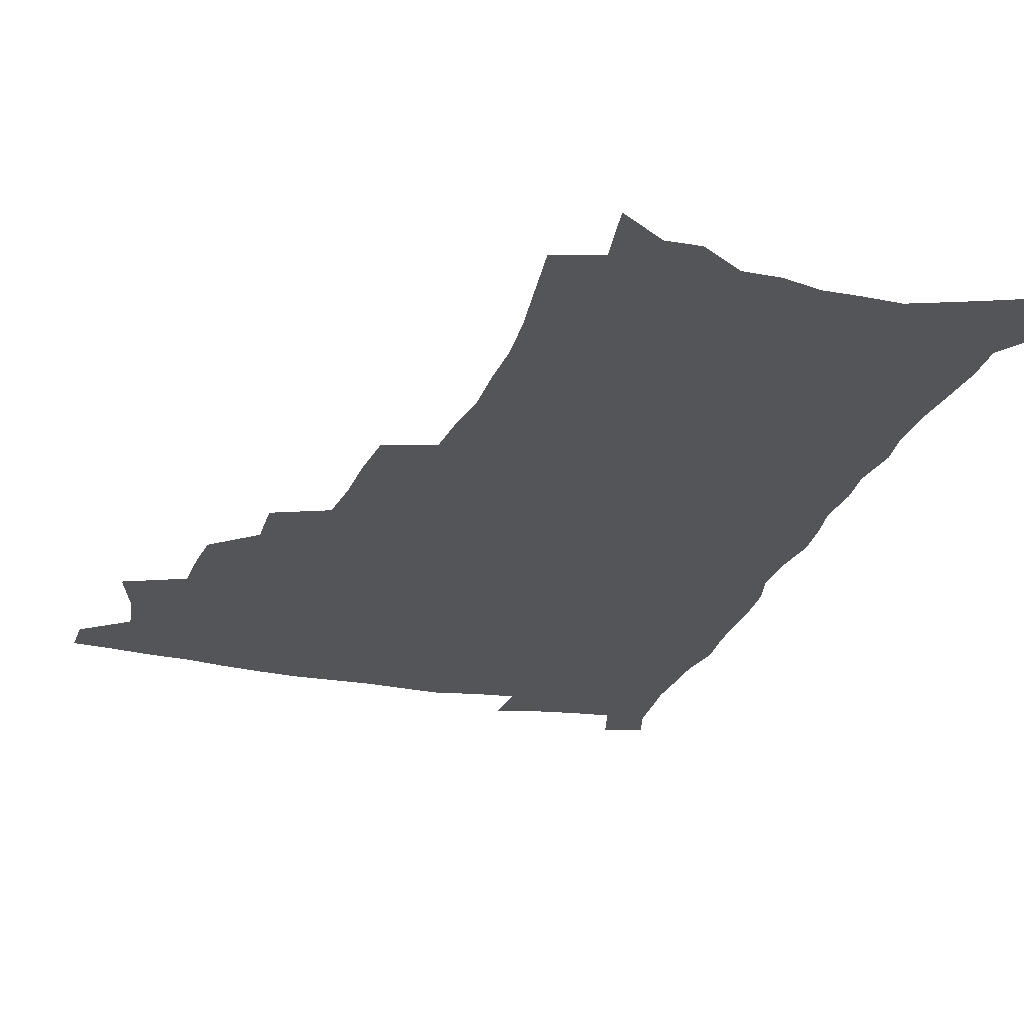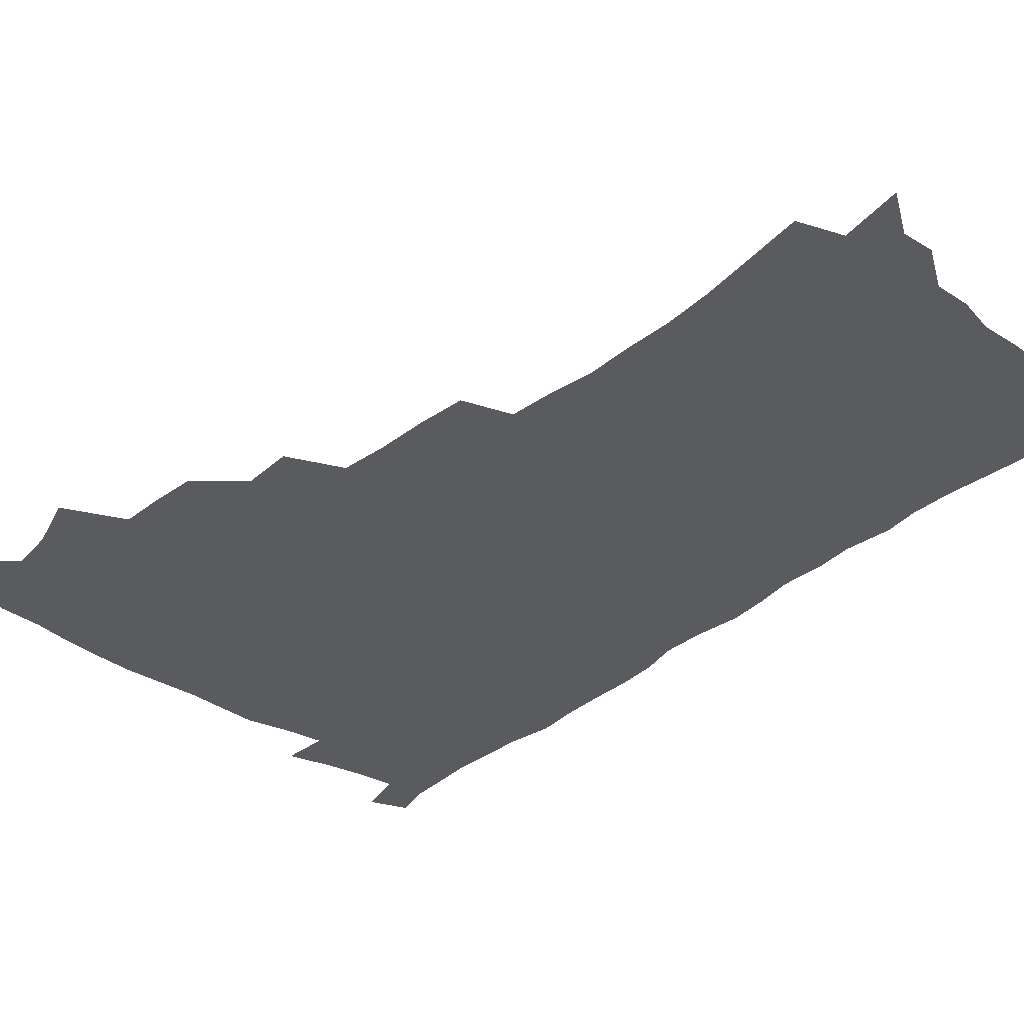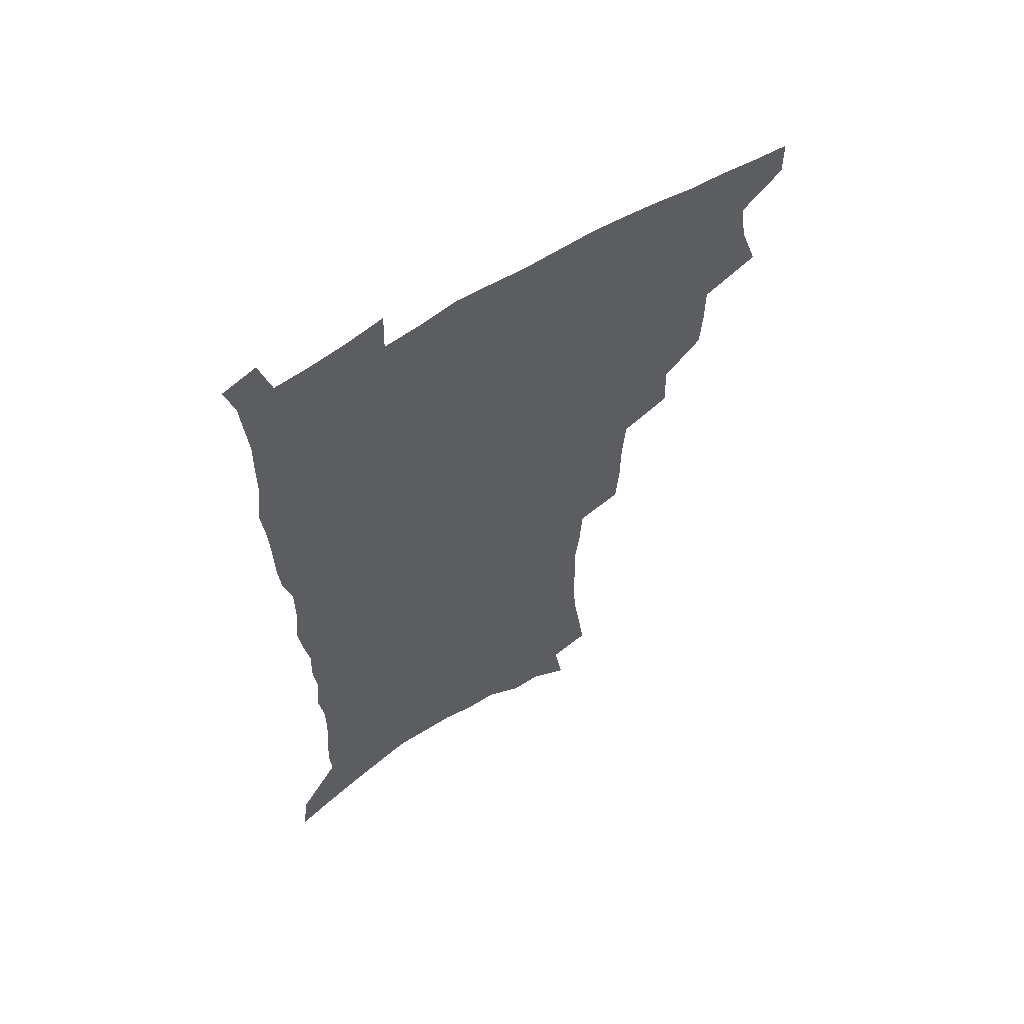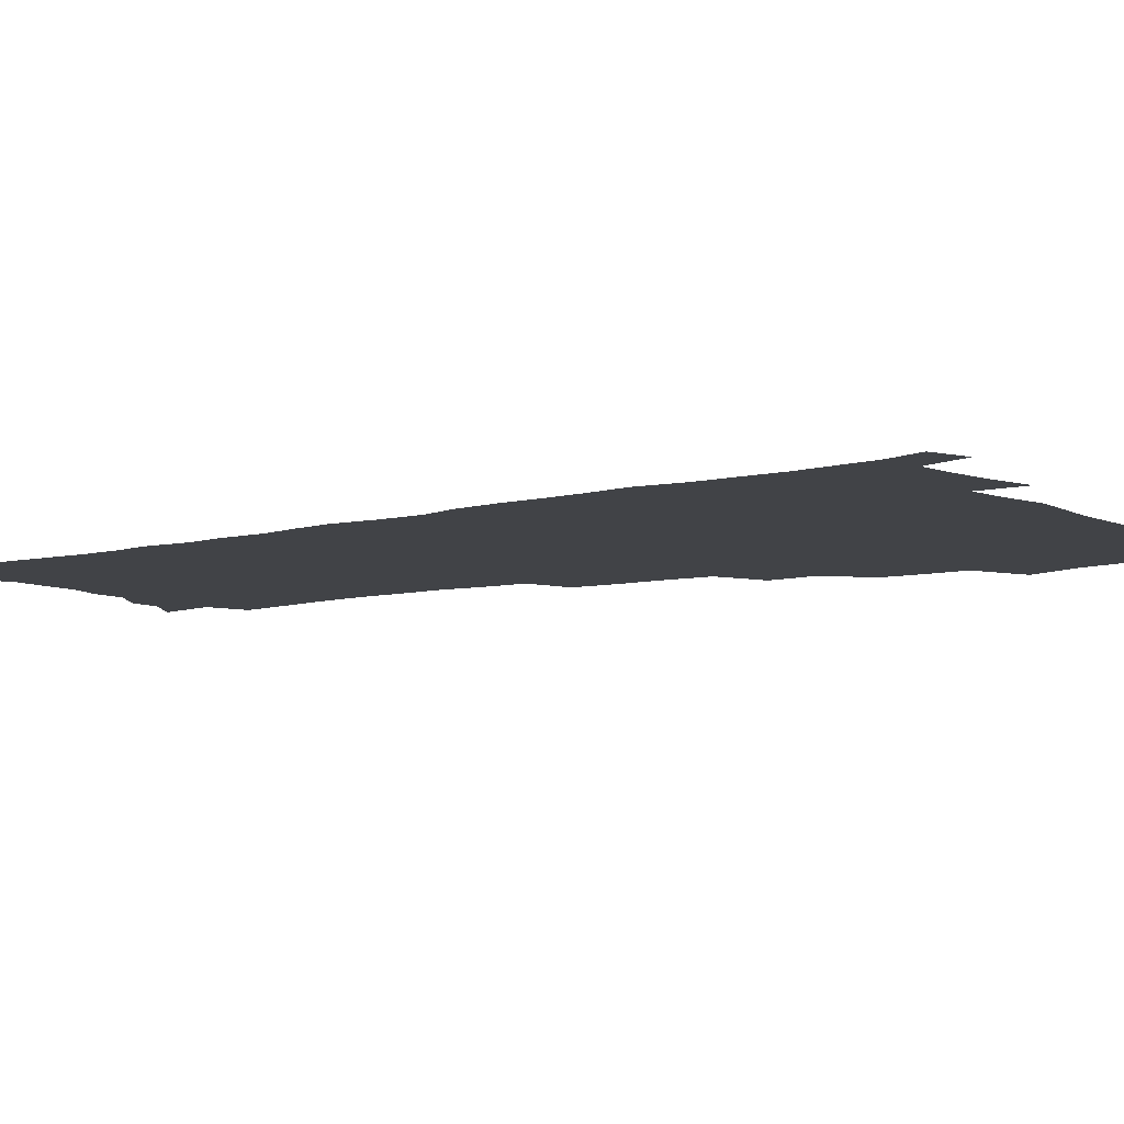
<metadata>
{"format":"obj","ext":"obj","renderer":"f3d","projection":"perspective","resolution":1024,"background":"white","views":[{"elev":-24.1,"azim":-17.2,"up":"+Z"},{"elev":-32.9,"azim":-41.8,"up":"+Z"},{"elev":61.0,"azim":147.3,"up":"+Y"},{"elev":-7.2,"azim":126.8,"up":"+Z"}]}
</metadata>
<code>
v 481.9 503.3 0
v 482.1 518.4 0
v 489.2 451.8 0
v 496.3 472.5 0
v 498.9 489.7 0
v 499 504.9 0
v 497.3 519.8 0
v 512.3 409.4 0
v 511.4 425.5 0
v 511.3 442.1 0
v 514.4 460.5 0
v 514.8 476 0
v 516.1 491.7 0
v 514.7 506.2 0
v 512.1 521.9 0
v 527.1 375.9 0
v 528.1 395.3 0
v 529.5 414 0
v 530.5 431.3 0
v 529.3 446.4 0
v 530.2 462.3 0
v 530.7 477.7 0
v 531.5 492.9 0
v 529.6 507.7 0
v 527.4 522.9 0
v 549.9 312.5 0
v 548.6 330.3 0
v 548.4 349.9 0
v 546.9 367.6 0
v 545.8 384.6 0
v 548.1 404.4 0
v 545.6 418.1 0
v 549 437.2 0
v 548.5 451.3 0
v 547.2 465.2 0
v 547.2 479.9 0
v 546.7 494.1 0
v 544.9 508.5 0
v 541.9 525.5 0
v 563.4 178.5 0
v 566.3 199.3 0
v 569.2 220.4 0
v 570.7 238.9 0
v 570.4 255.1 0
v 570.9 273.8 0
v 568.9 288.9 0
v 567.8 307.1 0
v 566 323.9 0
v 564.8 341 0
v 563.4 357.3 0
v 562.9 374.6 0
v 562.3 390.9 0
v 562.7 407.8 0
v 562 422.6 0
v 562.8 438.2 0
v 563.2 453.3 0
v 563.1 467.6 0
v 562.3 481.4 0
v 561 495.4 0
v 559.2 510.3 0
v 556.4 527.3 0
v 575.7 150 0
v 579.6 173.2 0
v 577.8 186.4 0
v 583.7 214 0
v 584.5 231.7 0
v 584.8 248.9 0
v 584.5 265.6 0
v 583.3 280.8 0
v 582.7 298.9 0
v 581.8 316.2 0
v 580.8 332.7 0
v 579 347.3 0
v 578.1 363.4 0
v 577.3 379.1 0
v 577 395 0
v 577.6 411.3 0
v 578 426.6 0
v 577.7 440.6 0
v 577.7 455.1 0
v 577.1 468.8 0
v 576.2 482.5 0
v 575.4 496.3 0
v 574.1 510.5 0
v 571 528.6 0
v 591.8 161 0
v 593.1 179.4 0
v 594.1 198.8 0
v 598.1 223.6 0
v 598 239.9 0
v 597.9 256.9 0
v 597.2 272.7 0
v 595.5 286.5 0
v 595.1 304.1 0
v 594.1 319.7 0
v 593.3 336.2 0
v 592.7 352.4 0
v 591.7 367.2 0
v 591.7 383.8 0
v 591.5 399.1 0
v 591.4 413.5 0
v 592.2 429.2 0
v 591.2 441.8 0
v 591.6 456.3 0
v 591.8 469.8 0
v 590.2 483.5 0
v 589.5 497.2 0
v 588.3 511.5 0
v 586.1 528.3 0
v 603.7 160.8 0
v 608.9 192.1 0
v 610.2 212.3 0
v 610.1 228.3 0
v 609 241 0
v 609.6 260.8 0
v 608.9 276.4 0
v 608.3 293.2 0
v 607.4 308.4 0
v 606.6 323.4 0
v 606 339.3 0
v 605.5 355.3 0
v 604.6 369 0
v 604.4 384.2 0
v 604.2 398.9 0
v 604.8 415.3 0
v 604.8 429.6 0
v 604.5 442.6 0
v 605 457 0
v 605.1 470.4 0
v 604.5 484 0
v 603.3 498.2 0
v 602.7 512.3 0
v 601.1 528 0
v 618.8 170.9 0
v 621.4 196.6 0
v 621.9 214.6 0
v 622 231.9 0
v 621.8 248 0
v 621.2 263 0
v 620.6 278.7 0
v 619.9 294.4 0
v 619.1 309.2 0
v 619.1 328.2 0
v 618.5 342.1 0
v 618 357.4 0
v 617.2 370.4 0
v 617.6 386.6 0
v 617.7 401.7 0
v 617.7 416.3 0
v 617.7 429.8 0
v 617.9 443.6 0
v 618.6 458 0
v 618.4 470.9 0
v 618.6 484.3 0
v 618.6 497.6 0
v 617.6 511.8 0
v 615.4 529.1 0
v 631.8 171 0
v 633.3 196.7 0
v 633.6 216.3 0
v 633.6 234.3 0
v 633.3 249.4 0
v 632.9 265.6 0
v 632.3 281.4 0
v 631.8 297.1 0
v 631.3 312.5 0
v 631.1 327 0
v 630.6 342.6 0
v 630.3 357.9 0
v 630.3 373.8 0
v 630.2 387.2 0
v 630.3 402.2 0
v 630.5 417.1 0
v 630.6 430.1 0
v 630.8 443.8 0
v 631.4 457.6 0
v 631.7 470.8 0
v 632.1 484.1 0
v 632.4 497.4 0
v 631.7 512 0
v 629.7 530 0
v 645.2 174.5 0
v 645.5 196.5 0
v 645.2 216.9 0
v 645 234.4 0
v 644.9 249 0
v 644.4 265.9 0
v 644.1 280.1 0
v 643.5 296.4 0
v 642.9 315 0
v 643 327.3 0
v 642.9 341.2 0
v 642.6 357.5 0
v 642.6 372.8 0
v 642.6 388.2 0
v 642.9 402.1 0
v 643.3 415.8 0
v 643.4 430.4 0
v 643.5 444.6 0
v 644.6 457.1 0
v 645 470.3 0
v 645.5 483.9 0
v 645.9 497.3 0
v 646 511.3 0
v 645.6 526.8 0
v 658.3 174.5 0
v 657.7 195.9 0
v 657.2 214.6 0
v 656.6 232.7 0
v 657 246 0
v 656 265.1 0
v 655.6 280.8 0
v 655.2 296.7 0
v 654.9 312.5 0
v 654.8 327.3 0
v 654.8 341.2 0
v 654.7 358 0
v 654.9 372.1 0
v 655.9 385.1 0
v 655.5 400.9 0
v 656.2 414.5 0
v 656.6 428.8 0
v 657.7 442 0
v 657.7 456.6 0
v 658.2 469.9 0
v 658.9 483.2 0
v 659.3 496.9 0
v 660 510.5 0
v 660.3 525.1 0
v 659.8 542.9 0
v 671.2 175 0
v 670.3 193.6 0
v 669.2 213 0
v 668.6 230.1 0
v 668.6 245.4 0
v 668.2 261.8 0
v 667.4 279.2 0
v 667.5 293.9 0
v 666.6 311.4 0
v 666.8 325.6 0
v 666.7 341 0
v 667.6 354.6 0
v 667.5 369.8 0
v 668.3 383.6 0
v 669.8 396.8 0
v 669.4 412.2 0
v 669.9 426.9 0
v 670.8 440.6 0
v 670.4 456.2 0
v 671.5 469 0
v 672.3 482.5 0
v 673.1 496.1 0
v 673.9 509.8 0
v 674.6 524.1 0
v 675.6 539.1 0
v 685.4 169.5 0
v 683.6 189.2 0
v 682.1 208.5 0
v 681.2 226.1 0
v 681.2 241.5 0
v 680.5 258.4 0
v 680.4 274.1 0
v 680.2 289.9 0
v 680 305.7 0
v 679.1 322.7 0
v 680.1 336.5 0
v 681 350.5 0
v 681.3 365.2 0
v 681.4 380.5 0
v 683.2 393.7 0
v 681.5 412 0
v 684.2 424 0
v 684.7 438.3 0
v 685.1 452.9 0
v 685.6 467 0
v 686.3 480.9 0
v 686.9 495 0
v 687.7 508.8 0
v 688.9 522.7 0
v 690.5 536.7 0
v 699.8 163.7 0
v 697.6 183.2 0
v 695.6 202.9 0
v 695.4 219 0
v 694.9 235.3 0
v 694.1 252.2 0
v 693.1 269.5 0
v 693.7 284.1 0
v 693.7 299.9 0
v 693.1 316.2 0
v 694.1 330.5 0
v 695.9 344.1 0
v 694.4 361.6 0
v 695 376.2 0
v 697.9 388.9 0
v 697.1 405.9 0
v 697.8 420.6 0
v 699.9 434.3 0
v 698.9 450.4 0
v 699.8 464.6 0
v 700.5 479 0
v 701.7 492.9 0
v 701.7 507.5 0
v 703.5 521.3 0
v 704.6 535.3 0
v 709.6 552.7 0
v 714.8 156.8 0
v 711 179.1 0
v 710.5 195.3 0
v 711.2 209.7 0
v 710.2 226.5 0
v 709 243.7 0
v 709.2 259.3 0
v 711.1 272.7 0
v 709.5 290.6 0
v 711.1 304.7 0
v 710.6 321.2 0
v 713 334.6 0
v 714.6 349.4 0
v 712.9 367 0
v 712.9 383.1 0
v 716.4 396.5 0
v 717.6 411.6 0
v 717.8 427.4 0
v 718.5 442.9 0
v 720 457.6 0
v 717.7 474.8 0
v 717.6 490.1 0
v 717.2 505.4 0
v 718.4 519.6 0
v 719.5 533.7 0
v 723.5 547.6 0
v 730.7 148.8 0
v 727.6 169.4 0
f 5 6 1
f 1 6 2
f 6 7 2
f 10 11 3
f 3 11 4
f 11 12 4
f 4 12 5
f 12 13 5
f 5 13 6
f 13 14 6
f 6 14 7
f 14 15 7
f 17 18 8
f 8 18 9
f 18 19 9
f 9 19 10
f 19 20 10
f 10 20 11
f 20 21 11
f 11 21 12
f 21 22 12
f 12 22 13
f 22 23 13
f 13 23 14
f 23 24 14
f 14 24 15
f 24 25 15
f 29 30 16
f 16 30 17
f 30 31 17
f 17 31 18
f 31 32 18
f 18 32 19
f 32 33 19
f 19 33 20
f 33 34 20
f 20 34 21
f 34 35 21
f 21 35 22
f 35 36 22
f 22 36 23
f 36 37 23
f 23 37 24
f 37 38 24
f 24 38 25
f 38 39 25
f 47 48 26
f 26 48 27
f 48 49 27
f 27 49 28
f 49 50 28
f 28 50 29
f 50 51 29
f 29 51 30
f 51 52 30
f 30 52 31
f 52 53 31
f 31 53 32
f 53 54 32
f 32 54 33
f 54 55 33
f 33 55 34
f 55 56 34
f 34 56 35
f 56 57 35
f 35 57 36
f 57 58 36
f 36 58 37
f 58 59 37
f 37 59 38
f 59 60 38
f 38 60 39
f 60 61 39
f 63 64 40
f 40 64 41
f 64 65 41
f 41 65 42
f 65 66 42
f 42 66 43
f 66 67 43
f 43 67 44
f 67 68 44
f 44 68 45
f 68 69 45
f 45 69 46
f 69 70 46
f 46 70 47
f 70 71 47
f 47 71 48
f 71 72 48
f 48 72 49
f 72 73 49
f 49 73 50
f 73 74 50
f 50 74 51
f 74 75 51
f 51 75 52
f 75 76 52
f 52 76 53
f 76 77 53
f 53 77 54
f 77 78 54
f 54 78 55
f 78 79 55
f 55 79 56
f 79 80 56
f 56 80 57
f 80 81 57
f 57 81 58
f 81 82 58
f 58 82 59
f 82 83 59
f 59 83 60
f 83 84 60
f 60 84 61
f 84 85 61
f 62 86 63
f 86 87 63
f 63 87 64
f 87 88 64
f 64 88 65
f 88 89 65
f 65 89 66
f 89 90 66
f 66 90 67
f 90 91 67
f 67 91 68
f 91 92 68
f 68 92 69
f 92 93 69
f 69 93 70
f 93 94 70
f 70 94 71
f 94 95 71
f 71 95 72
f 95 96 72
f 72 96 73
f 96 97 73
f 73 97 74
f 97 98 74
f 74 98 75
f 98 99 75
f 75 99 76
f 99 100 76
f 76 100 77
f 100 101 77
f 77 101 78
f 101 102 78
f 78 102 79
f 102 103 79
f 79 103 80
f 103 104 80
f 80 104 81
f 104 105 81
f 81 105 82
f 105 106 82
f 82 106 83
f 106 107 83
f 83 107 84
f 107 108 84
f 84 108 85
f 108 109 85
f 86 110 87
f 110 111 87
f 87 111 88
f 111 112 88
f 88 112 89
f 112 113 89
f 89 113 90
f 113 114 90
f 90 114 91
f 114 115 91
f 91 115 92
f 115 116 92
f 92 116 93
f 116 117 93
f 93 117 94
f 117 118 94
f 94 118 95
f 118 119 95
f 95 119 96
f 119 120 96
f 96 120 97
f 120 121 97
f 97 121 98
f 121 122 98
f 98 122 99
f 122 123 99
f 99 123 100
f 123 124 100
f 100 124 101
f 124 125 101
f 101 125 102
f 125 126 102
f 102 126 103
f 126 127 103
f 103 127 104
f 127 128 104
f 104 128 105
f 128 129 105
f 105 129 106
f 129 130 106
f 106 130 107
f 130 131 107
f 107 131 108
f 131 132 108
f 108 132 109
f 132 133 109
f 110 134 111
f 134 135 111
f 111 135 112
f 135 136 112
f 112 136 113
f 136 137 113
f 113 137 114
f 137 138 114
f 114 138 115
f 138 139 115
f 115 139 116
f 139 140 116
f 116 140 117
f 140 141 117
f 117 141 118
f 141 142 118
f 118 142 119
f 142 143 119
f 119 143 120
f 143 144 120
f 120 144 121
f 144 145 121
f 121 145 122
f 145 146 122
f 122 146 123
f 146 147 123
f 123 147 124
f 147 148 124
f 124 148 125
f 148 149 125
f 125 149 126
f 149 150 126
f 126 150 127
f 150 151 127
f 127 151 128
f 151 152 128
f 128 152 129
f 152 153 129
f 129 153 130
f 153 154 130
f 130 154 131
f 154 155 131
f 131 155 132
f 155 156 132
f 132 156 133
f 156 157 133
f 134 158 135
f 158 159 135
f 135 159 136
f 159 160 136
f 136 160 137
f 160 161 137
f 137 161 138
f 161 162 138
f 138 162 139
f 162 163 139
f 139 163 140
f 163 164 140
f 140 164 141
f 164 165 141
f 141 165 142
f 165 166 142
f 142 166 143
f 166 167 143
f 143 167 144
f 167 168 144
f 144 168 145
f 168 169 145
f 145 169 146
f 169 170 146
f 146 170 147
f 170 171 147
f 147 171 148
f 171 172 148
f 148 172 149
f 172 173 149
f 149 173 150
f 173 174 150
f 150 174 151
f 174 175 151
f 151 175 152
f 175 176 152
f 152 176 153
f 176 177 153
f 153 177 154
f 177 178 154
f 154 178 155
f 178 179 155
f 155 179 156
f 179 180 156
f 156 180 157
f 180 181 157
f 158 182 159
f 182 183 159
f 159 183 160
f 183 184 160
f 160 184 161
f 184 185 161
f 161 185 162
f 185 186 162
f 162 186 163
f 186 187 163
f 163 187 164
f 187 188 164
f 164 188 165
f 188 189 165
f 165 189 166
f 189 190 166
f 166 190 167
f 190 191 167
f 167 191 168
f 191 192 168
f 168 192 169
f 192 193 169
f 169 193 170
f 193 194 170
f 170 194 171
f 194 195 171
f 171 195 172
f 195 196 172
f 172 196 173
f 196 197 173
f 173 197 174
f 197 198 174
f 174 198 175
f 198 199 175
f 175 199 176
f 199 200 176
f 176 200 177
f 200 201 177
f 177 201 178
f 201 202 178
f 178 202 179
f 202 203 179
f 179 203 180
f 203 204 180
f 180 204 181
f 204 205 181
f 182 206 183
f 206 207 183
f 183 207 184
f 207 208 184
f 184 208 185
f 208 209 185
f 185 209 186
f 209 210 186
f 186 210 187
f 210 211 187
f 187 211 188
f 211 212 188
f 188 212 189
f 212 213 189
f 189 213 190
f 213 214 190
f 190 214 191
f 214 215 191
f 191 215 192
f 215 216 192
f 192 216 193
f 216 217 193
f 193 217 194
f 217 218 194
f 194 218 195
f 218 219 195
f 195 219 196
f 219 220 196
f 196 220 197
f 220 221 197
f 197 221 198
f 221 222 198
f 198 222 199
f 222 223 199
f 199 223 200
f 223 224 200
f 200 224 201
f 224 225 201
f 201 225 202
f 225 226 202
f 202 226 203
f 226 227 203
f 203 227 204
f 227 228 204
f 204 228 205
f 228 229 205
f 206 231 207
f 231 232 207
f 207 232 208
f 232 233 208
f 208 233 209
f 233 234 209
f 209 234 210
f 234 235 210
f 210 235 211
f 235 236 211
f 211 236 212
f 236 237 212
f 212 237 213
f 237 238 213
f 213 238 214
f 238 239 214
f 214 239 215
f 239 240 215
f 215 240 216
f 240 241 216
f 216 241 217
f 241 242 217
f 217 242 218
f 242 243 218
f 218 243 219
f 243 244 219
f 219 244 220
f 244 245 220
f 220 245 221
f 245 246 221
f 221 246 222
f 246 247 222
f 222 247 223
f 247 248 223
f 223 248 224
f 248 249 224
f 224 249 225
f 249 250 225
f 225 250 226
f 250 251 226
f 226 251 227
f 251 252 227
f 227 252 228
f 252 253 228
f 228 253 229
f 253 254 229
f 229 254 230
f 254 255 230
f 231 256 232
f 256 257 232
f 232 257 233
f 257 258 233
f 233 258 234
f 258 259 234
f 234 259 235
f 259 260 235
f 235 260 236
f 260 261 236
f 236 261 237
f 261 262 237
f 237 262 238
f 262 263 238
f 238 263 239
f 263 264 239
f 239 264 240
f 264 265 240
f 240 265 241
f 265 266 241
f 241 266 242
f 266 267 242
f 242 267 243
f 267 268 243
f 243 268 244
f 268 269 244
f 244 269 245
f 269 270 245
f 245 270 246
f 270 271 246
f 246 271 247
f 271 272 247
f 247 272 248
f 272 273 248
f 248 273 249
f 273 274 249
f 249 274 250
f 274 275 250
f 250 275 251
f 275 276 251
f 251 276 252
f 276 277 252
f 252 277 253
f 277 278 253
f 253 278 254
f 278 279 254
f 254 279 255
f 279 280 255
f 256 281 257
f 281 282 257
f 257 282 258
f 282 283 258
f 258 283 259
f 283 284 259
f 259 284 260
f 284 285 260
f 260 285 261
f 285 286 261
f 261 286 262
f 286 287 262
f 262 287 263
f 287 288 263
f 263 288 264
f 288 289 264
f 264 289 265
f 289 290 265
f 265 290 266
f 290 291 266
f 266 291 267
f 291 292 267
f 267 292 268
f 292 293 268
f 268 293 269
f 293 294 269
f 269 294 270
f 294 295 270
f 270 295 271
f 295 296 271
f 271 296 272
f 296 297 272
f 272 297 273
f 297 298 273
f 273 298 274
f 298 299 274
f 274 299 275
f 299 300 275
f 275 300 276
f 300 301 276
f 276 301 277
f 301 302 277
f 277 302 278
f 302 303 278
f 278 303 279
f 303 304 279
f 279 304 280
f 304 305 280
f 281 307 282
f 307 308 282
f 282 308 283
f 308 309 283
f 283 309 284
f 309 310 284
f 284 310 285
f 310 311 285
f 285 311 286
f 311 312 286
f 286 312 287
f 312 313 287
f 287 313 288
f 313 314 288
f 288 314 289
f 314 315 289
f 289 315 290
f 315 316 290
f 290 316 291
f 316 317 291
f 291 317 292
f 317 318 292
f 292 318 293
f 318 319 293
f 293 319 294
f 319 320 294
f 294 320 295
f 320 321 295
f 295 321 296
f 321 322 296
f 296 322 297
f 322 323 297
f 297 323 298
f 323 324 298
f 298 324 299
f 324 325 299
f 299 325 300
f 325 326 300
f 300 326 301
f 326 327 301
f 301 327 302
f 327 328 302
f 302 328 303
f 328 329 303
f 303 329 304
f 329 330 304
f 304 330 305
f 330 331 305
f 305 331 306
f 331 332 306
f 307 333 308
f 333 334 308
f 308 334 309

</code>
